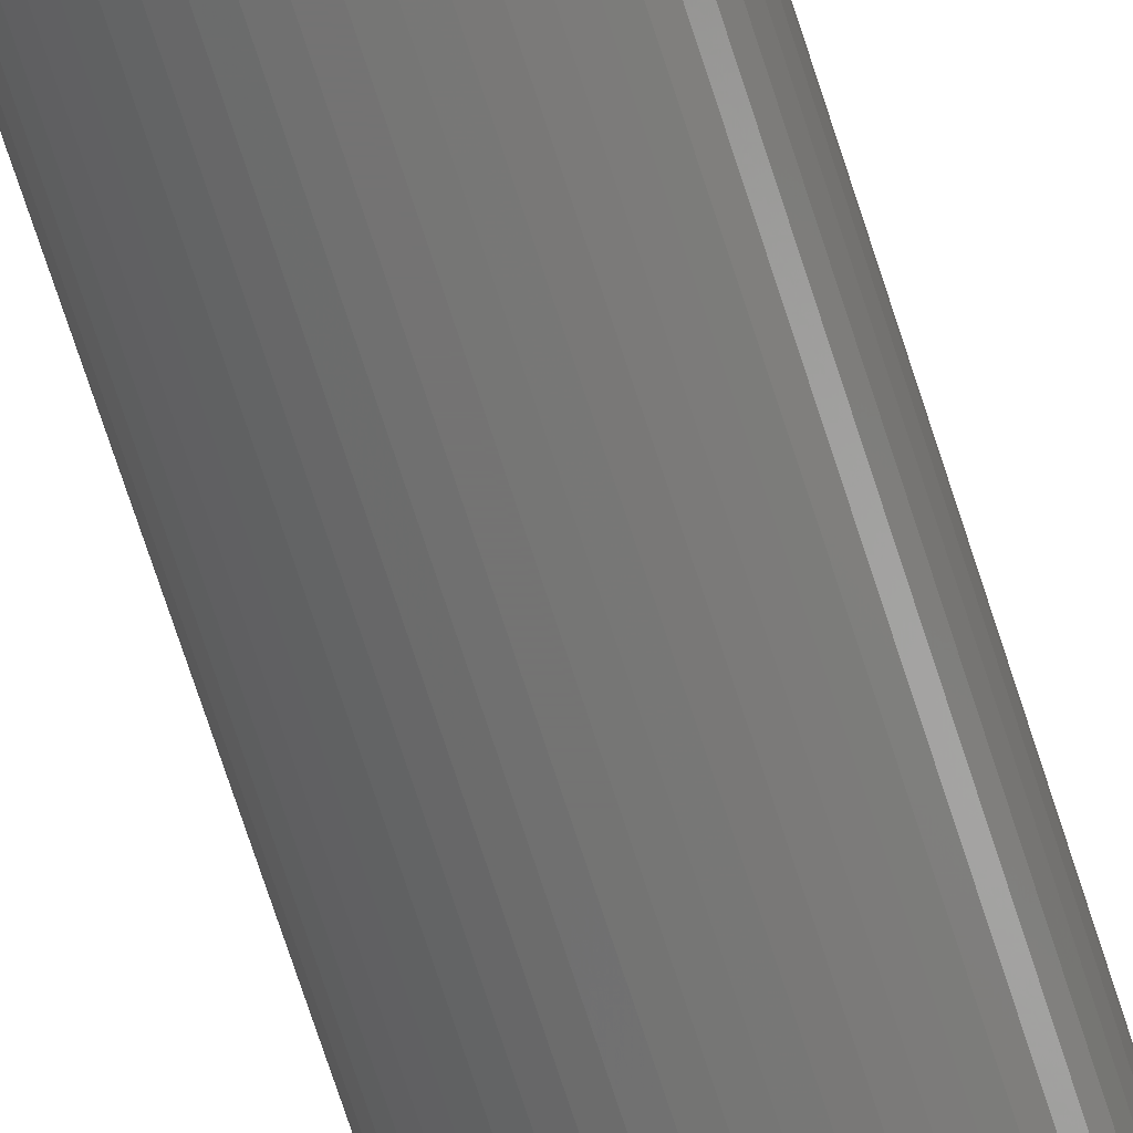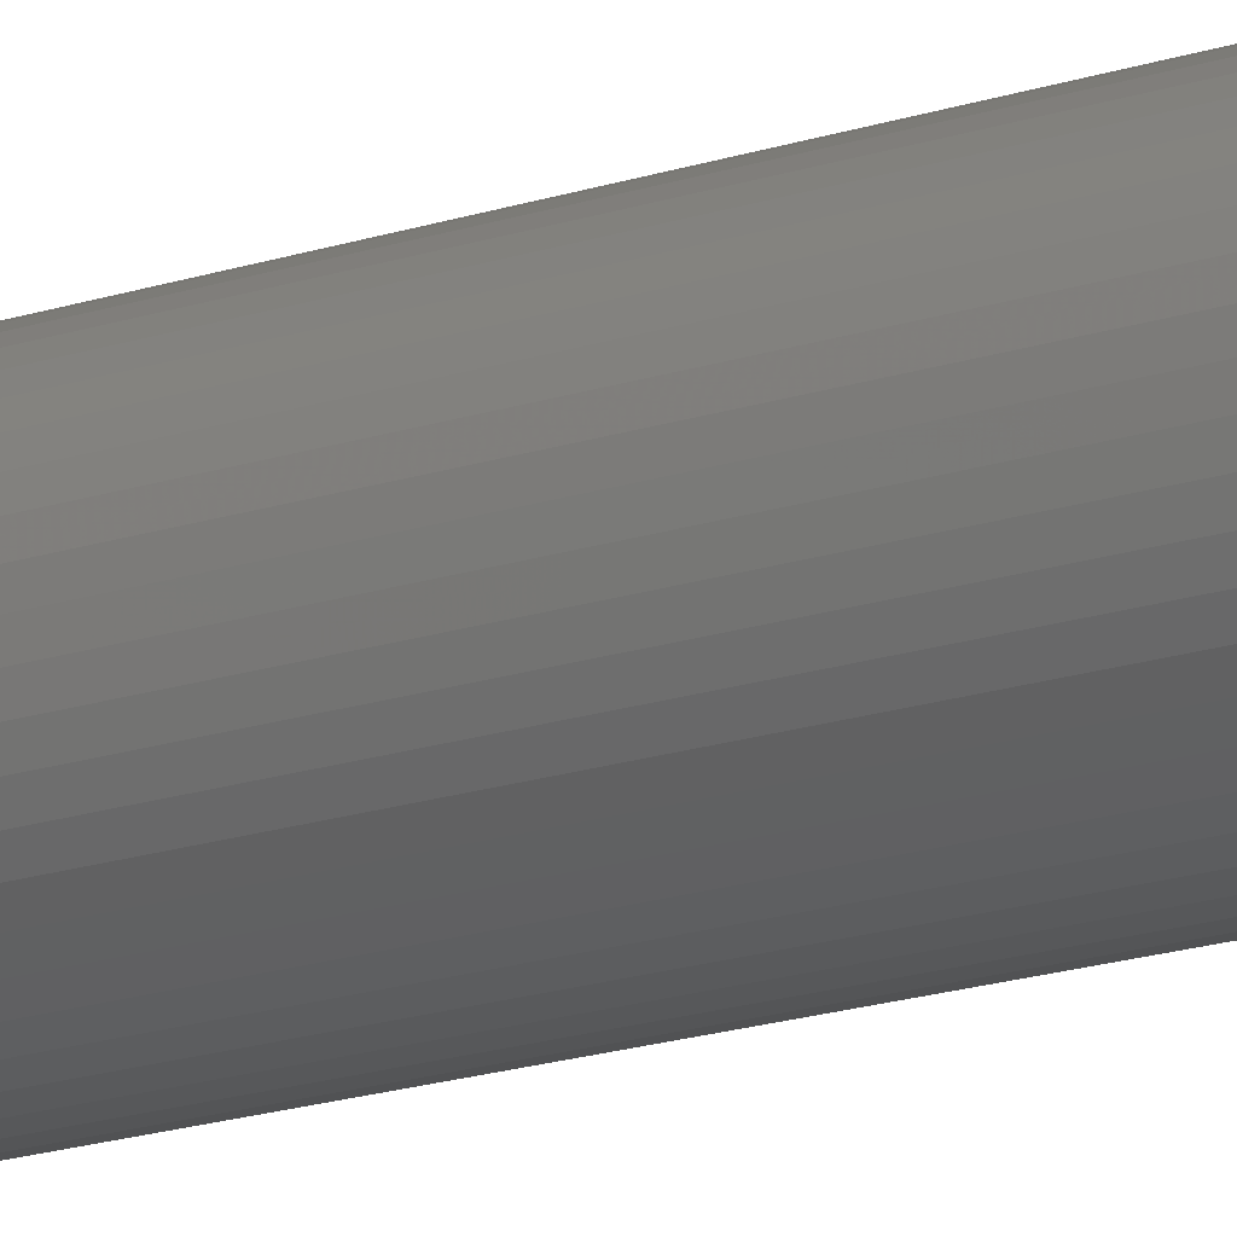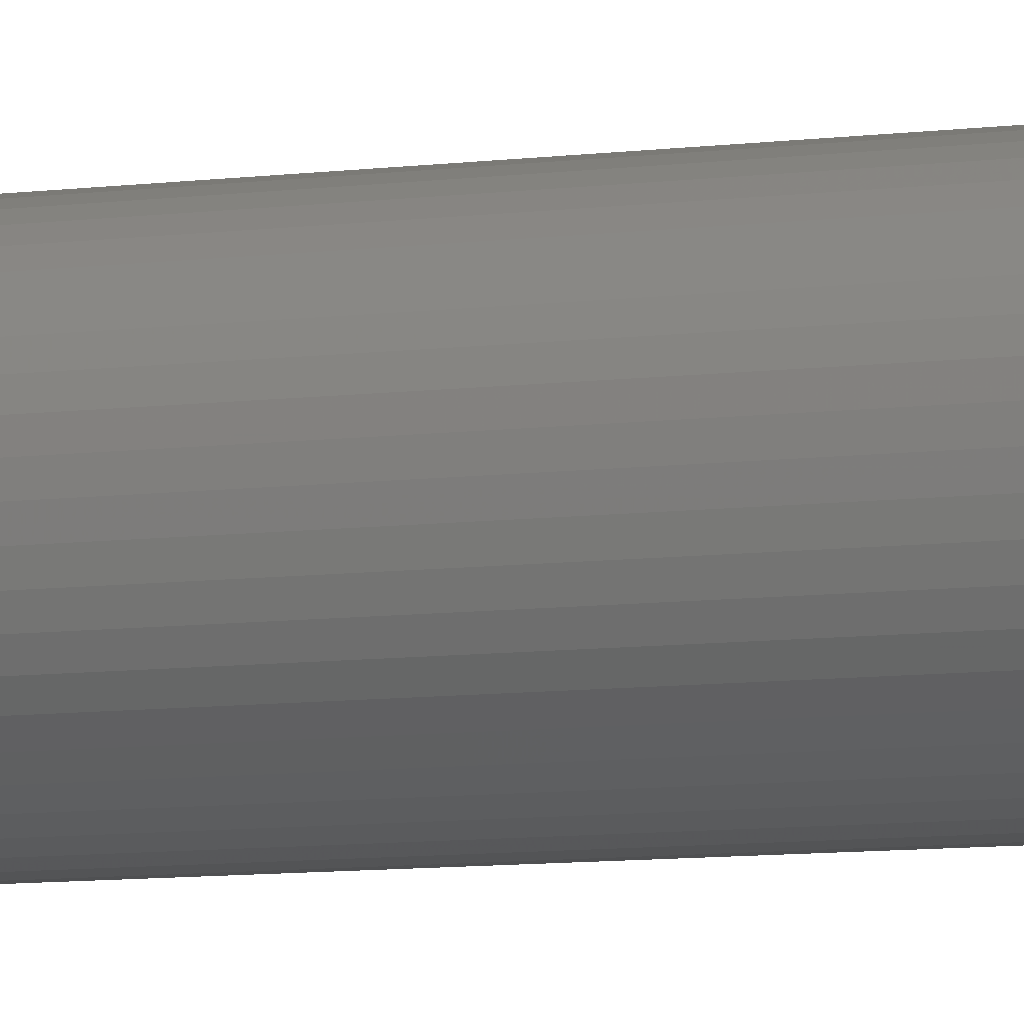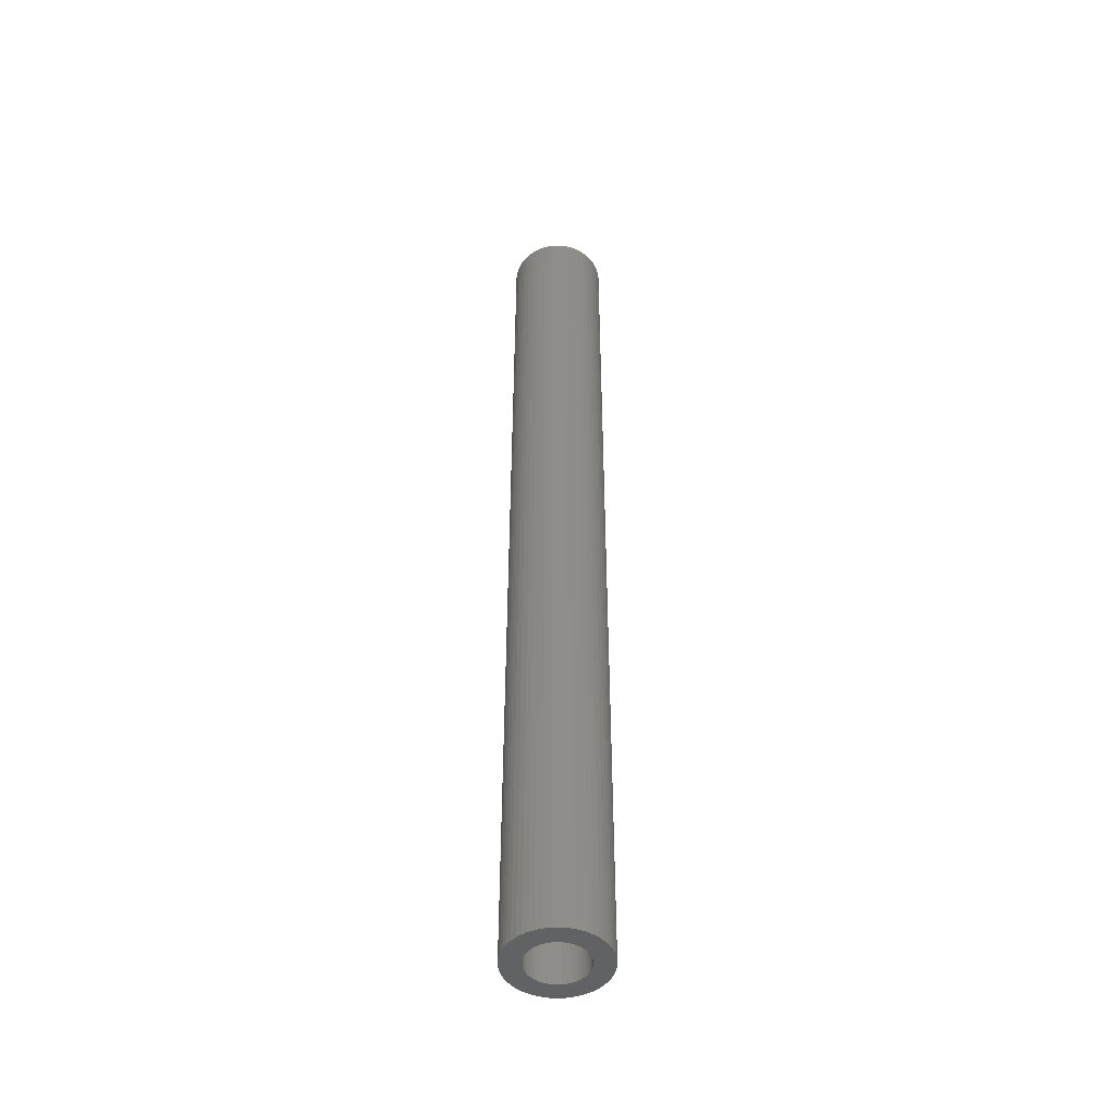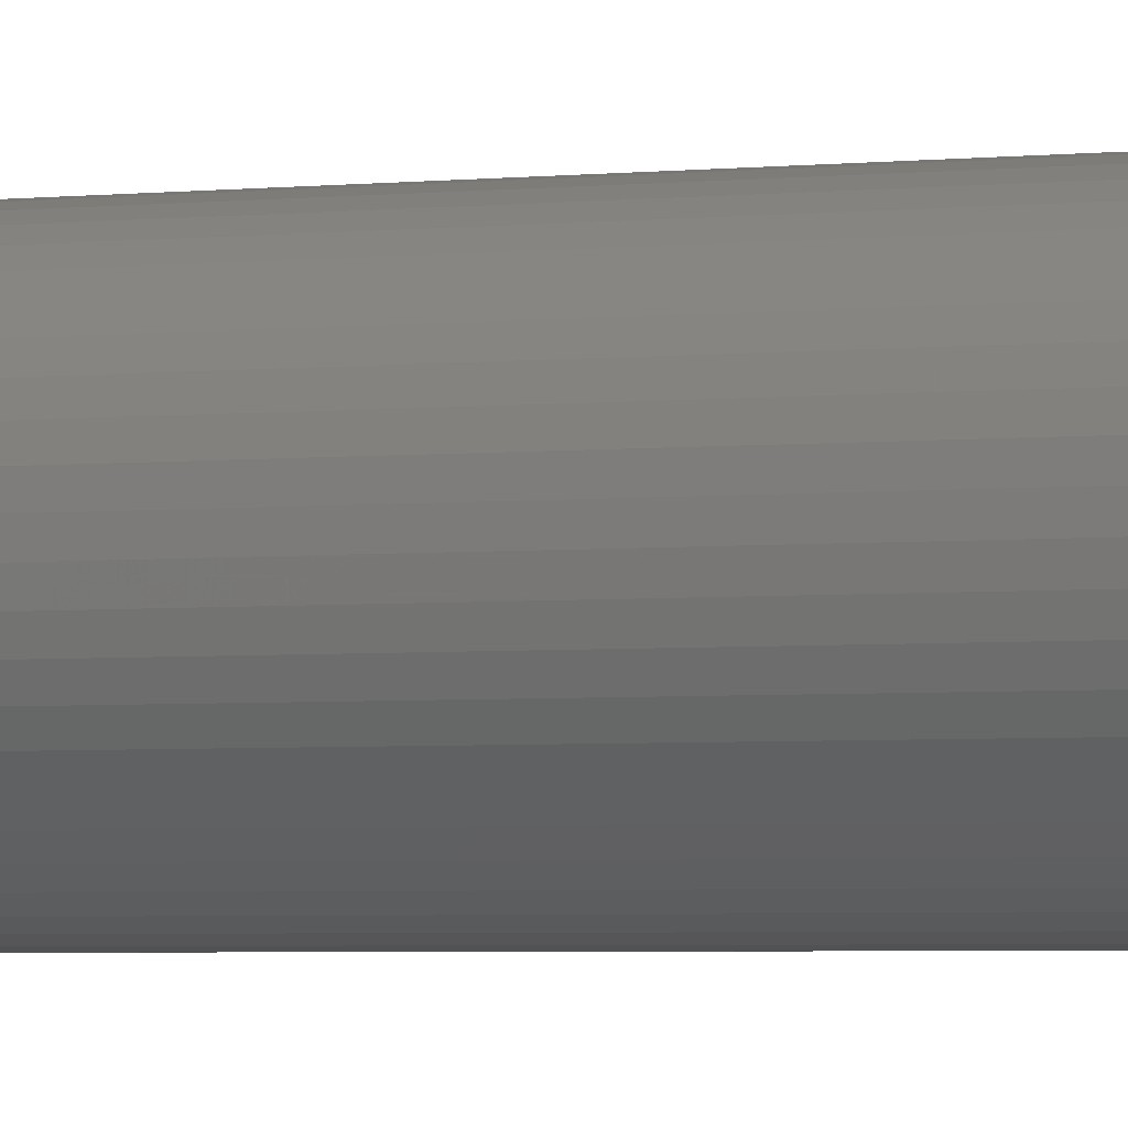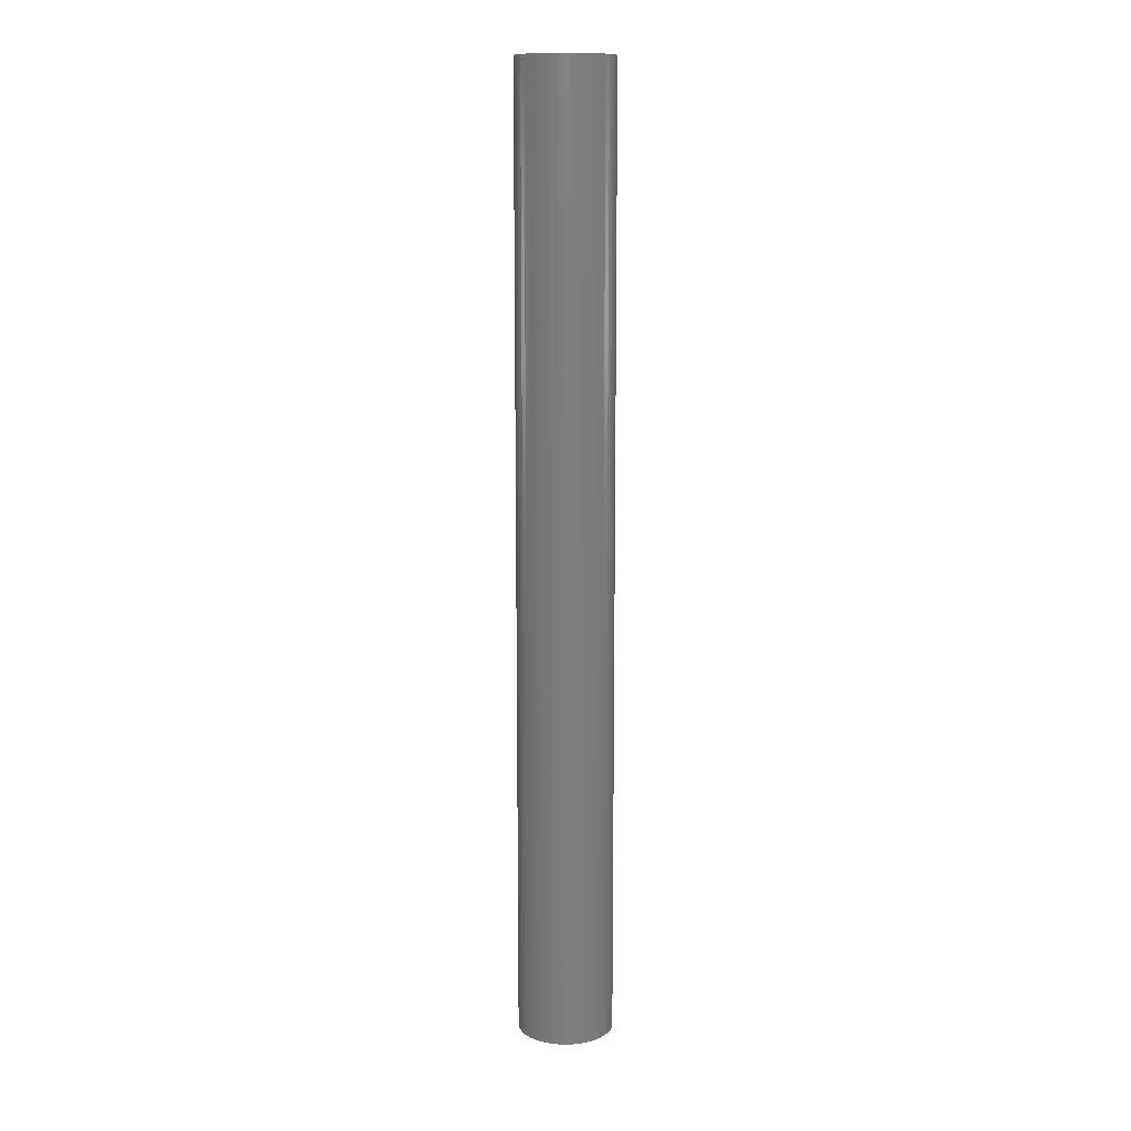
<metadata>
{"format":"stl","ext":"stl","renderer":"f3d","projection":"perspective","resolution":1024,"background":"white","views":[{"elev":-65.8,"azim":17.2,"up":"+Y"},{"elev":-12.9,"azim":132.0,"up":"+Y"},{"elev":-5.2,"azim":-59.9,"up":"+Y"},{"elev":-47.4,"azim":-90.2,"up":"+Z"},{"elev":-1.6,"azim":128.3,"up":"+Y"},{"elev":12.2,"azim":-45.6,"up":"+Z"}]}
</metadata>
<code>
# stl→obj: 200 verts, 400 faces
v 3 0 30
v 2.976 0.376 -30
v 2.976 0.376 30
v 3 0 -30
v -3 0 -30
v -2.976 0.376 30
v -2.976 0.376 -30
v -3 0 30
v 0.1884 2.994 -30
v -0.1884 2.994 30
v 0.1884 2.994 30
v -0.1884 2.994 -30
v -0.1884 -2.994 -30
v 0.1884 -2.994 30
v -0.1884 -2.994 30
v 0.1884 -2.994 -30
v 2.187 2.054 -30
v 1.912 2.312 30
v 2.187 2.054 30
v 1.912 2.312 -30
v -1.912 2.312 -30
v -2.187 2.054 30
v -1.912 2.312 30
v -2.187 2.054 -30
v -0.9271 2.853 -30
v -1.277 2.714 30
v -0.9271 2.853 30
v -1.277 2.714 -30
v 2.789 1.104 30
v 2.629 1.445 -30
v 2.629 1.445 30
v 2.789 1.104 -30
v 2.906 0.7461 -30
v 2.906 0.7461 30
v 1.277 2.714 -30
v 0.9271 2.853 30
v 1.277 2.714 30
v 0.9271 2.853 -30
v 0.5621 2.947 30
v 0.5621 2.947 -30
v 1.607 2.533 30
v 1.607 2.533 -30
v -2.789 1.104 -30
v -2.629 1.445 30
v -2.629 1.445 -30
v -2.789 1.104 30
v -2.427 1.763 30
v -2.427 1.763 -30
v -2.906 0.7461 -30
v -2.906 0.7461 30
v -1.607 2.533 -30
v -1.607 2.533 30
v -0.5621 2.947 -30
v -0.5621 2.947 30
v 2.789 -1.104 30
v 2.906 -0.7461 -30
v 2.906 -0.7461 30
v 2.789 -1.104 -30
v 0.5621 -2.947 30
v 0.5621 -2.947 -30
v 2.427 1.763 30
v 2.427 1.763 -30
v 1.8 0 30
v 1.786 0.2256 30
v 2.976 -0.376 30
v 1.743 0.4476 30
v 1.786 -0.2256 30
v 1.674 0.6626 30
v 1.577 0.8672 30
v 1.743 -0.4476 30
v 1.456 1.058 30
v 1.312 1.232 30
v 1.674 -0.6626 30
v 2.629 -1.445 30
v 1.147 1.387 30
v 0.9645 1.52 30
v 0.7664 1.629 30
v 0.5562 1.712 30
v 0.3373 1.768 30
v 0.113 1.796 30
v -0.113 1.796 30
v -0.3373 1.768 30
v -0.5562 1.712 30
v -0.7664 1.629 30
v -0.9645 1.52 30
v -1.147 1.387 30
v -1.312 1.232 30
v -1.456 1.058 30
v -1.577 0.8672 30
v -1.674 0.6626 30
v 1.577 -0.8672 30
v 2.427 -1.763 30
v 1.456 -1.058 30
v 2.187 -2.054 30
v 1.312 -1.232 30
v 1.912 -2.312 30
v 1.147 -1.387 30
v 1.607 -2.533 30
v 0.9645 -1.52 30
v 1.277 -2.714 30
v 0.7664 -1.629 30
v 0.9271 -2.853 30
v 0.5562 -1.712 30
v 0.3373 -1.768 30
v 0.113 -1.796 30
v -0.113 -1.796 30
v -0.3373 -1.768 30
v -0.5621 -2.947 30
v -0.5562 -1.712 30
v -0.9271 -2.853 30
v -0.7664 -1.629 30
v -1.277 -2.714 30
v -0.9645 -1.52 30
v -1.607 -2.533 30
v -1.147 -1.387 30
v -1.912 -2.312 30
v -1.312 -1.232 30
v -2.187 -2.054 30
v -1.456 -1.058 30
v -2.427 -1.763 30
v -1.577 -0.8672 30
v -2.629 -1.445 30
v -1.674 -0.6626 30
v -2.789 -1.104 30
v -1.743 -0.4476 30
v -2.906 -0.7461 30
v -1.786 -0.2256 30
v -2.976 -0.376 30
v -1.8 0 30
v -1.743 0.4476 30
v -1.786 0.2256 30
v 1.912 -2.312 -30
v 2.187 -2.054 -30
v 2.976 -0.376 -30
v -2.629 -1.445 -30
v -2.789 -1.104 -30
v 1.8 0 -30
v 1.786 -0.2256 -30
v 1.743 -0.4476 -30
v 1.786 0.2256 -30
v 1.674 -0.6626 -30
v 2.629 -1.445 -30
v 1.577 -0.8672 -30
v 2.427 -1.763 -30
v 1.743 0.4476 -30
v 1.456 -1.058 -30
v 1.312 -1.232 -30
v 1.674 0.6626 -30
v 1.147 -1.387 -30
v 1.607 -2.533 -30
v 0.9645 -1.52 -30
v 1.277 -2.714 -30
v 0.7664 -1.629 -30
v 0.9271 -2.853 -30
v 0.5562 -1.712 -30
v 0.3373 -1.768 -30
v 0.113 -1.796 -30
v -0.113 -1.796 -30
v -0.3373 -1.768 -30
v -0.5621 -2.947 -30
v -0.5562 -1.712 -30
v -0.9271 -2.853 -30
v -0.7664 -1.629 -30
v -1.277 -2.714 -30
v -0.9645 -1.52 -30
v -1.607 -2.533 -30
v -1.147 -1.387 -30
v -1.912 -2.312 -30
v -1.312 -1.232 -30
v -2.187 -2.054 -30
v -1.456 -1.058 -30
v -2.427 -1.763 -30
v -1.577 -0.8672 -30
v -1.674 -0.6626 -30
v 1.577 0.8672 -30
v 1.456 1.058 -30
v 1.312 1.232 -30
v 1.147 1.387 -30
v 0.9645 1.52 -30
v 0.7664 1.629 -30
v 0.5562 1.712 -30
v 0.3373 1.768 -30
v 0.113 1.796 -30
v -0.113 1.796 -30
v -0.3373 1.768 -30
v -0.5562 1.712 -30
v -0.7664 1.629 -30
v -0.9645 1.52 -30
v -1.147 1.387 -30
v -1.312 1.232 -30
v -1.456 1.058 -30
v -1.577 0.8672 -30
v -1.674 0.6626 -30
v -1.743 0.4476 -30
v -1.786 0.2256 -30
v -1.8 0 -30
v -1.743 -0.4476 -30
v -2.906 -0.7461 -30
v -1.786 -0.2256 -30
v -2.976 -0.376 -30
f 1 2 3
f 2 1 4
f 5 6 7
f 6 5 8
f 9 10 11
f 10 9 12
f 13 14 15
f 14 13 16
f 17 18 19
f 18 17 20
f 21 22 23
f 22 21 24
f 25 26 27
f 26 25 28
f 29 30 31
f 30 29 32
f 3 33 34
f 33 3 2
f 35 36 37
f 36 35 38
f 38 39 36
f 39 38 40
f 20 41 18
f 41 20 42
f 43 44 45
f 44 43 46
f 45 47 48
f 47 45 44
f 49 46 43
f 46 49 50
f 51 23 52
f 23 51 21
f 53 27 54
f 27 53 25
f 55 56 57
f 56 55 58
f 16 59 14
f 59 16 60
f 34 32 29
f 32 34 33
f 61 17 19
f 17 61 62
f 31 62 61
f 62 31 30
f 40 11 39
f 11 40 9
f 48 22 24
f 22 48 47
f 7 50 49
f 50 7 6
f 63 1 3
f 64 3 34
f 1 63 65
f 66 34 29
f 67 65 63
f 68 29 31
f 65 67 57
f 69 31 61
f 70 57 67
f 71 61 19
f 57 70 55
f 72 19 18
f 73 55 70
f 55 73 74
f 3 64 63
f 34 66 64
f 29 68 66
f 75 18 41
f 31 69 68
f 61 71 69
f 19 72 71
f 76 41 37
f 18 75 72
f 41 76 75
f 77 37 36
f 37 77 76
f 78 36 39
f 36 78 77
f 39 79 78
f 11 79 39
f 11 80 79
f 11 81 80
f 10 81 11
f 10 82 81
f 54 82 10
f 82 54 83
f 27 83 54
f 83 27 84
f 26 84 27
f 84 26 85
f 52 85 26
f 85 52 86
f 23 86 52
f 86 23 87
f 22 87 23
f 87 22 88
f 47 88 22
f 88 47 89
f 89 44 90
f 44 89 47
f 91 74 73
f 74 91 92
f 93 92 91
f 92 93 94
f 95 94 93
f 94 95 96
f 97 96 95
f 96 97 98
f 99 98 97
f 98 99 100
f 101 100 99
f 100 101 102
f 103 102 101
f 102 103 59
f 104 59 103
f 104 14 59
f 105 14 104
f 106 14 105
f 106 15 14
f 107 15 106
f 108 107 109
f 107 108 15
f 110 109 111
f 109 110 108
f 112 111 113
f 114 113 115
f 111 112 110
f 116 115 117
f 118 117 119
f 120 119 121
f 113 114 112
f 122 121 123
f 124 123 125
f 126 125 127
f 115 116 114
f 128 127 129
f 46 90 44
f 90 46 130
f 117 118 116
f 50 130 46
f 119 120 118
f 130 50 131
f 121 122 120
f 6 131 50
f 123 124 122
f 131 6 129
f 125 126 124
f 8 129 6
f 127 128 126
f 129 8 128
f 12 54 10
f 54 12 53
f 132 94 96
f 94 132 133
f 57 134 65
f 134 57 56
f 135 124 136
f 124 135 122
f 137 4 134
f 138 134 56
f 4 137 2
f 139 56 58
f 140 2 137
f 141 58 142
f 2 140 33
f 143 142 144
f 145 33 140
f 146 144 133
f 33 145 32
f 147 133 132
f 148 32 145
f 32 148 30
f 134 138 137
f 56 139 138
f 58 141 139
f 149 132 150
f 142 143 141
f 144 146 143
f 133 147 146
f 151 150 152
f 132 149 147
f 150 151 149
f 153 152 154
f 152 153 151
f 155 154 60
f 154 155 153
f 60 156 155
f 16 156 60
f 16 157 156
f 16 158 157
f 13 158 16
f 13 159 158
f 160 159 13
f 159 160 161
f 162 161 160
f 161 162 163
f 164 163 162
f 163 164 165
f 166 165 164
f 165 166 167
f 168 167 166
f 167 168 169
f 170 169 168
f 169 170 171
f 172 171 170
f 171 172 173
f 173 135 174
f 135 173 172
f 175 30 148
f 30 175 62
f 176 62 175
f 62 176 17
f 177 17 176
f 17 177 20
f 178 20 177
f 20 178 42
f 179 42 178
f 42 179 35
f 180 35 179
f 35 180 38
f 181 38 180
f 38 181 40
f 182 40 181
f 182 9 40
f 183 9 182
f 184 9 183
f 184 12 9
f 185 12 184
f 53 185 186
f 185 53 12
f 25 186 187
f 186 25 53
f 28 187 188
f 51 188 189
f 187 28 25
f 21 189 190
f 24 190 191
f 48 191 192
f 188 51 28
f 45 192 193
f 43 193 194
f 49 194 195
f 189 21 51
f 7 195 196
f 136 174 135
f 174 136 197
f 190 24 21
f 198 197 136
f 191 48 24
f 197 198 199
f 192 45 48
f 200 199 198
f 193 43 45
f 199 200 196
f 194 49 43
f 5 196 200
f 195 7 49
f 196 5 7
f 154 100 102
f 100 154 152
f 42 37 41
f 37 42 35
f 28 52 26
f 52 28 51
f 152 98 100
f 98 152 150
f 74 58 55
f 58 74 142
f 94 144 92
f 144 94 133
f 65 4 1
f 4 65 134
f 164 110 112
f 110 164 162
f 162 108 110
f 108 162 160
f 170 116 118
f 116 170 168
f 136 126 198
f 126 136 124
f 60 102 59
f 102 60 154
f 150 96 98
f 96 150 132
f 92 142 74
f 142 92 144
f 160 15 108
f 15 160 13
f 168 114 116
f 114 168 166
f 172 122 135
f 122 172 120
f 198 128 200
f 128 198 126
f 200 8 5
f 8 200 128
f 166 112 114
f 112 166 164
f 170 120 172
f 120 170 118
f 137 64 140
f 64 137 63
f 129 195 131
f 195 129 196
f 184 80 81
f 80 184 183
f 178 72 75
f 72 178 177
f 190 86 87
f 86 190 189
f 187 83 84
f 83 187 186
f 148 69 175
f 69 148 68
f 140 66 145
f 66 140 64
f 181 77 78
f 77 181 180
f 182 78 79
f 78 182 181
f 179 75 76
f 75 179 178
f 90 192 89
f 192 90 193
f 89 191 88
f 191 89 192
f 130 193 90
f 193 130 194
f 189 85 86
f 85 189 188
f 185 81 82
f 81 185 184
f 138 63 137
f 63 138 67
f 156 105 104
f 105 156 157
f 145 68 148
f 68 145 66
f 176 72 177
f 72 176 71
f 175 71 176
f 71 175 69
f 183 79 80
f 79 183 182
f 180 76 77
f 76 180 179
f 88 190 87
f 190 88 191
f 131 194 130
f 194 131 195
f 188 84 85
f 84 188 187
f 186 82 83
f 82 186 185
f 139 67 138
f 67 139 70
f 123 197 125
f 197 123 174
f 153 103 101
f 103 153 155
f 155 104 103
f 104 155 156
f 151 101 99
f 101 151 153
f 147 97 95
f 97 147 149
f 143 73 141
f 73 143 91
f 147 93 146
f 93 147 95
f 161 111 109
f 111 161 163
f 117 171 119
f 171 117 169
f 127 196 129
f 196 127 199
f 149 99 97
f 99 149 151
f 141 70 139
f 70 141 73
f 146 91 143
f 91 146 93
f 157 106 105
f 106 157 158
f 158 107 106
f 107 158 159
f 159 109 107
f 109 159 161
f 165 115 113
f 115 165 167
f 167 117 115
f 117 167 169
f 125 199 127
f 199 125 197
f 163 113 111
f 113 163 165
f 119 173 121
f 173 119 171
f 121 174 123
f 174 121 173

</code>
